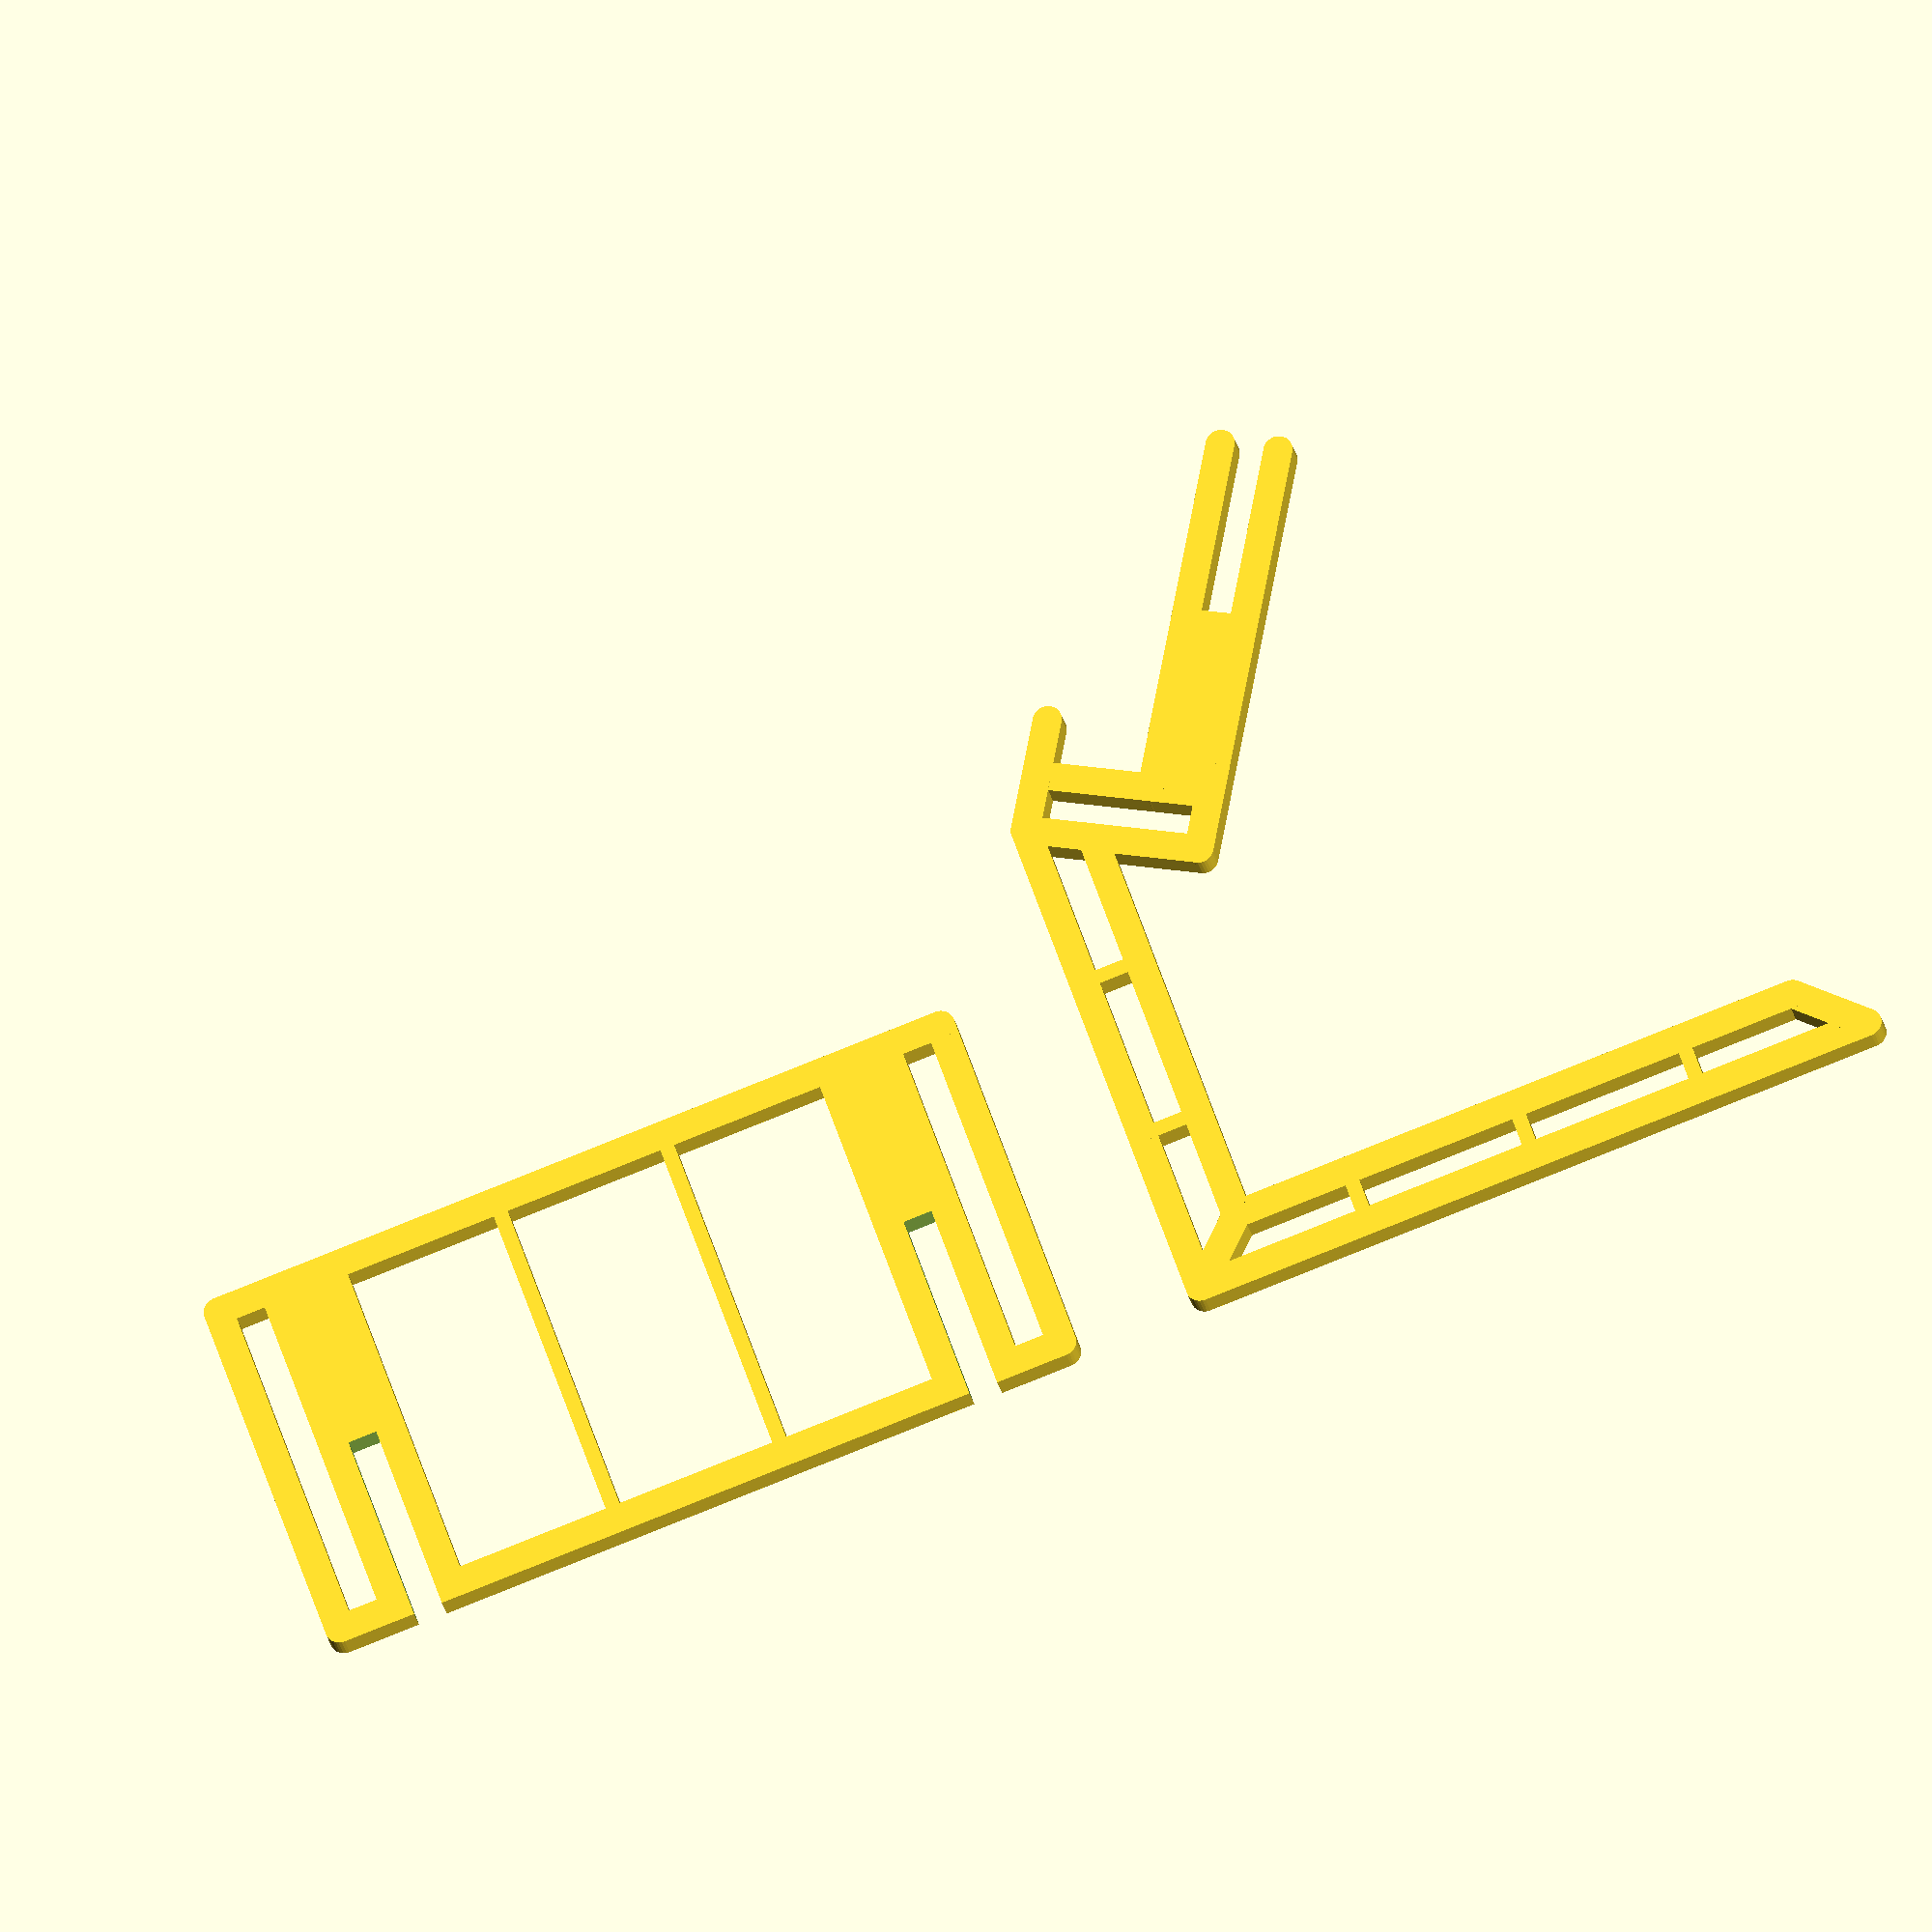
<openscad>
fragments = 30;
clearance = 0.2;
isTablet = false;

module node() {
  rotate([0, 90, 0])
  cylinder(h = 4 - clearance, r = 8, center = true, $fn = fragments);
}

module diffNode() {
  rotate([0, 90, 0])
  cylinder(h = 8, r = 4, center = true, $fn = fragments);
}

module nodeS() {
  rotate([0, 90, 0])
  cylinder(h = 4 - clearance, r = 2, center = true, $fn = fragments);
}
module nodeXS() {
  rotate([0, 90, 0])
  cylinder(h = 4 - clearance, r = 1, center = true, $fn = fragments);
}

module node90() {
  rotate([0, 90, 90])
  cylinder(h = 4 - clearance, r = 8, center = true, $fn = fragments);
}

module diffNode90() {
  rotate([0, 90, 90])
  cylinder(h = 8, r = 4, center = true, $fn = fragments);
}



if (isTablet) {
  translate([0, 44.5, 131])
  rotate([-30, 0, 0])
  #cube([210, 12, 130], center = true);
}


///////////

module bar(len) {
  hull() {
    translate([0, 12, 0])
    nodeS();
    translate([0, 12, 0])
    nodeS();
  }
  hull() {
    translate([0, 12, 0])
    nodeS();
    translate([0, 12, len - 10])
    nodeS();
  }
  hull() {

    translate([0, 12, len - 10])
    nodeS();
    translate([0, 12, len - 10])
    nodeS();
  }
  hull() {
    translate([0, 0, 0])
    nodeS();
    translate([0, 0, len - 10])
    nodeS();
  }
}

// 柱
module leg() {
  len = 72;
  hull() {
    translate([0, 8, 0])
    nodeS();
    translate([0, 0, 0])
    nodeS();
  }
  hull() {
    translate([0, 8, 8])
    nodeS();
    translate([0, 8, len - 5])
    nodeS();
  }
  hull() {
    translate([0, 0, 0])
    nodeS();
    translate([0, 0, len])
    nodeS();
  }

  module x(h) {
    hull() {
      translate([0, 0, h])
      nodeXS();
      translate([0, 8, h])
      nodeXS();
    }
  }
  x(24);
  x(48);
  // for (i = [0:3]) {
  //   hull() {
  //     translate([0, 8, 8 + (i * 16)])
  //     nodeXS();
  //     translate([0, 0, 16 + (i * 16)])
  //     nodeXS();
  //   }
  //   hull() {
  //     translate([0, 0, 0 + (i * 16)])
  //     nodeXS();
  //     translate([0, 8, 8 + (i * 16)])
  //     nodeXS();
  //   }
  // }
  // hull() {
  //   translate([0, 0, 0 + (4 * 16)])
  //   nodeXS();
  //   translate([0, 8 - 3, 8 + (4 * 16) - 3])
  //   nodeXS();
  // }
  
}
leg();

// 底
module foot() {
  len = 96;
  hull() {
    translate([0, len, 0])
    nodeS();
    translate([0, 0, 0])
    nodeS();
  }
  hull() {
    translate([0, len, 0])
    nodeS();
    translate([0, len - 8, 8])
    nodeS();
  }
  hull() {
    translate([0, len - 8, 8])
    nodeS();
    translate([0, 8, 8])
    nodeS();
  }
  hull() {
    translate([0, 0, 0])
    nodeS();
    translate([0, 8, 8])
    nodeS();
  }

  module x(y) {
    hull() {
      translate([0, y, 0])
      nodeXS();
      translate([0, y, 8])
      nodeXS();
    }
  }
  x(24);
  x(48);
  x(72);
  // for (i = [0:4]) {
  //   hull() {
  //     translate([0, 16 + (i * 16), 0])
  //     nodeXS();
  //     translate([0, 8 + (i * 16), 8])
  //     nodeXS();
  //   }
  //   hull() {
  //     translate([0, 24 + (i * 16), 8])
  //     nodeXS();
  //     translate([0, 16 + (i * 16), 0])
  //     nodeXS();
  //   }
  // }
  

  
}
foot();

// 手
translate([0, 0, 72])
rotate([-30, 0, 0])
union() {
  translate([0, 0, 8])
  rotate([-90, 0, 0])
  
  union () {
    len = 34;
    hull() {
      translate([0, 8, 0])
      nodeS();
      translate([0, 0, 0])
      nodeS();
    }
    hull() {
      translate([0, 8, 0])
      nodeS();
      translate([0, 8, len - 10])
      nodeS();
    }
    hull() {
      translate([0, 8, len - 10])
      nodeS();
      translate([0, 0, len - 10])
      nodeS();
    }
    hull() {
      translate([0, 0, 0])
      nodeS();
      translate([0, 0, len - 10])
      nodeS();
    }

    
  }



  translate([0, 16, 8])
  union() {
    len = 60;
    hull() {
      translate([0, 8, 0])
      nodeS();
      translate([0, 8, len - 10])
      nodeS();
    }
    hull() {
      translate([0, 0, 0])
      nodeS();
      translate([0, 0, len - 10])
      nodeS();
    }
  translate([0, 4, 13])
    cube([4 - clearance, 8, 26], center = true);  // 24
  }
  
  hull() {
      translate([0, 0, 0])
      nodeS();
      translate([0, 0, 16])
      nodeS();
  }
}

translate([0, -20, 0])
difference() {
  union() {
    w = 104;
    h = 50;
    hull() {
      translate([0, -w, 0])
      nodeS();
      translate([0, 0, 0])
      nodeS();
    }
    hull() {
      translate([0, 0, 0])
      nodeS();
      translate([0, 0, h])
      nodeS();
    }
    hull() {

      translate([0, -w, h])
      nodeS();
      translate([0, 0, h])
      nodeS();
    }
    hull() {
      translate([0, -w, h])
      nodeS();
      translate([0, -w, 0])
      nodeS();
    }


    translate([0, 0 - 16 - 48, h / 2])
    cube([4 - clearance, 2, h], center = true);
    translate([0, 0 - 16 - 24, h / 2])
    cube([4 - clearance, 2, h], center = true);
    // hull() {
    //   translate([0, 0 - (16 * -1) - 32, 0 + 32])
    //   nodeXS();
    //   translate([0, 0 - (16 * -1 + 50), 50])
    //   nodeXS();
    // }
    // hull() {
    //   translate([0, 0 - (16 * 0) - 16, 0 + 16])
    //   nodeXS();
    //   translate([0, 0 - (16 * 0 + 50), 50])
    //   nodeXS();
    // }
    // hull() {
    //   translate([0, 0 - (16 * 1), 0])
    //   nodeXS();
    //   translate([0, 0 - (16 * 1 + 50), h])
    //   nodeXS();
    // }
    // hull() {
    //   translate([0, 0 - (16 * 2), 0])
    //   nodeXS();
    //   translate([0, 0 - (16 * 2 + 50), h])
    //   nodeXS();
    // }
    // hull() {
    //   translate([0, 0 - (16 * 3), 0])
    //   nodeXS();
    //   translate([0, 0 - (16 * 3 + 50) + 10, 50 - 10])
    //   nodeXS();
    // }
    // hull() {
    //   translate([0, 0 - (16 * 4), 0])
    //   nodeXS();
    //   translate([0, 0 - (16 * 4 + 50) + 26, 50 - 26])
    //   nodeXS();
    // }
    // hull() {
    //   translate([0, 0 - (16 * 5), 0])
    //   nodeXS();
    //   translate([0, 0 - (16 * 5 + 50) + 42, 50 - 42])
    //   nodeXS();
    // }

    // hull() {
    //   translate([0, 0 - (16 * -1) - 32, 50 - 32])
    //   nodeXS();
    //   translate([0, 0 - (16 * -1 + 50), 0])
    //   nodeXS();
    // }
    // hull() {
    //   translate([0, 0 - (16 * 0) - 16, 50 - 16])
    //   nodeXS();
    //   translate([0, 0 - (16 * 0 + 50), 0])
    //   nodeXS();
    // }
    // hull() {
    //   translate([0, 0 - (16 * 1), 50])
    //   nodeXS();
    //   translate([0, 0 - (16 * 1 + 50), 0])
    //   nodeXS();
    // }
    // hull() {
    //   translate([0, 0 - (16 * 2), 50])
    //   nodeXS();
    //   translate([0, 0 - (16 * 2 + 50), 0])
    //   nodeXS();
    // }
    // hull() {
    //   translate([0, 0 - (16 * 3), 50])
    //   nodeXS();
    //   translate([0, 0 - (16 * 3 + 50 - 10), 0 + 10])
    //   nodeXS();
    // }
    // hull() {
    //   translate([0, 0 - (16 * 4), 50])
    //   nodeXS();
    //   translate([0, 0 - (16 * 4 + 50 - 10 - 16), 0 + 10 + 16])
    //   nodeXS();
    // }
    // hull() {
    //   translate([0, 0 - (16 * 5), 50])
    //   nodeXS();
    //   translate([0, 0 - (16 * 5 + 50 - 10 - 32), 0 + 10 + 32])
    //   nodeXS();
    // }


    translate([0, 0 - 12, h / 2])
    cube([4 - clearance, 12, h], center = true);

    translate([0, 0 - 12 - 80, h / 2])
    cube([4 - clearance, 12, h], center = true);
  }
  translate([0, 0 - 12, 5])
  cube([8, 4, 40], center = true);

  translate([0, 0 - 12 - 80, 5])
  cube([8, 4, 40], center = true);

}

</openscad>
<views>
elev=116.0 azim=100.7 roll=19.0 proj=o view=solid
</views>
